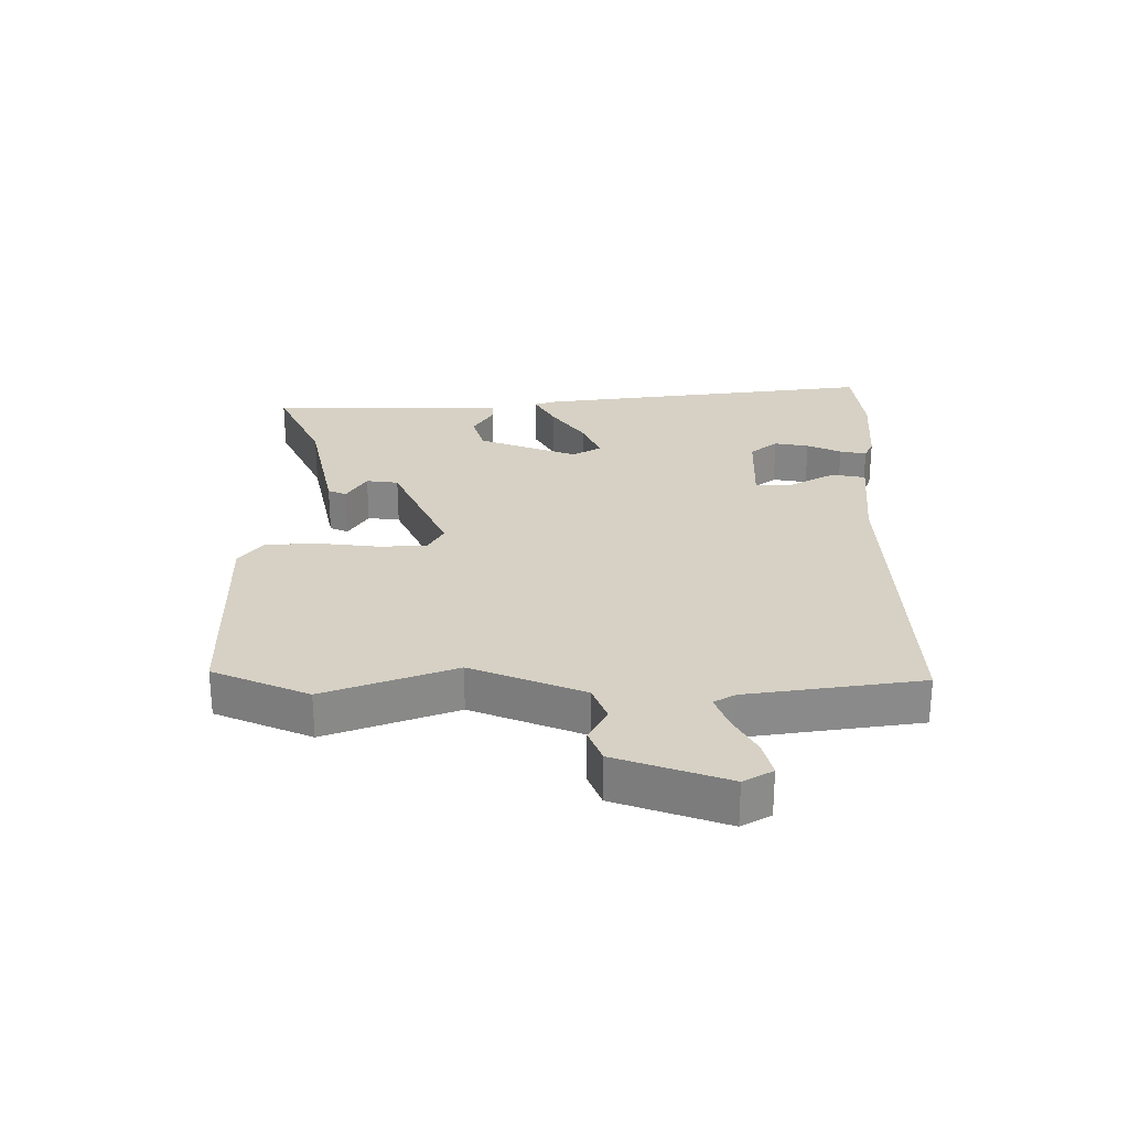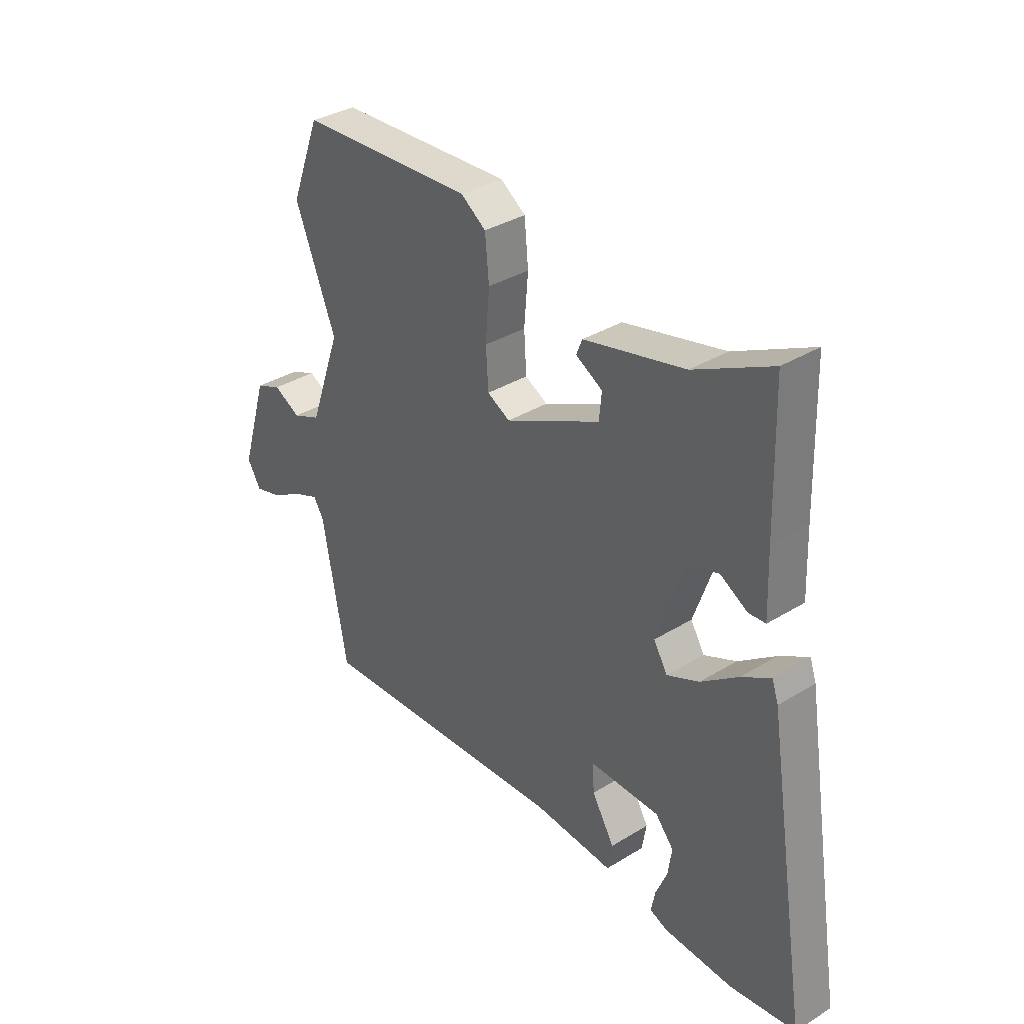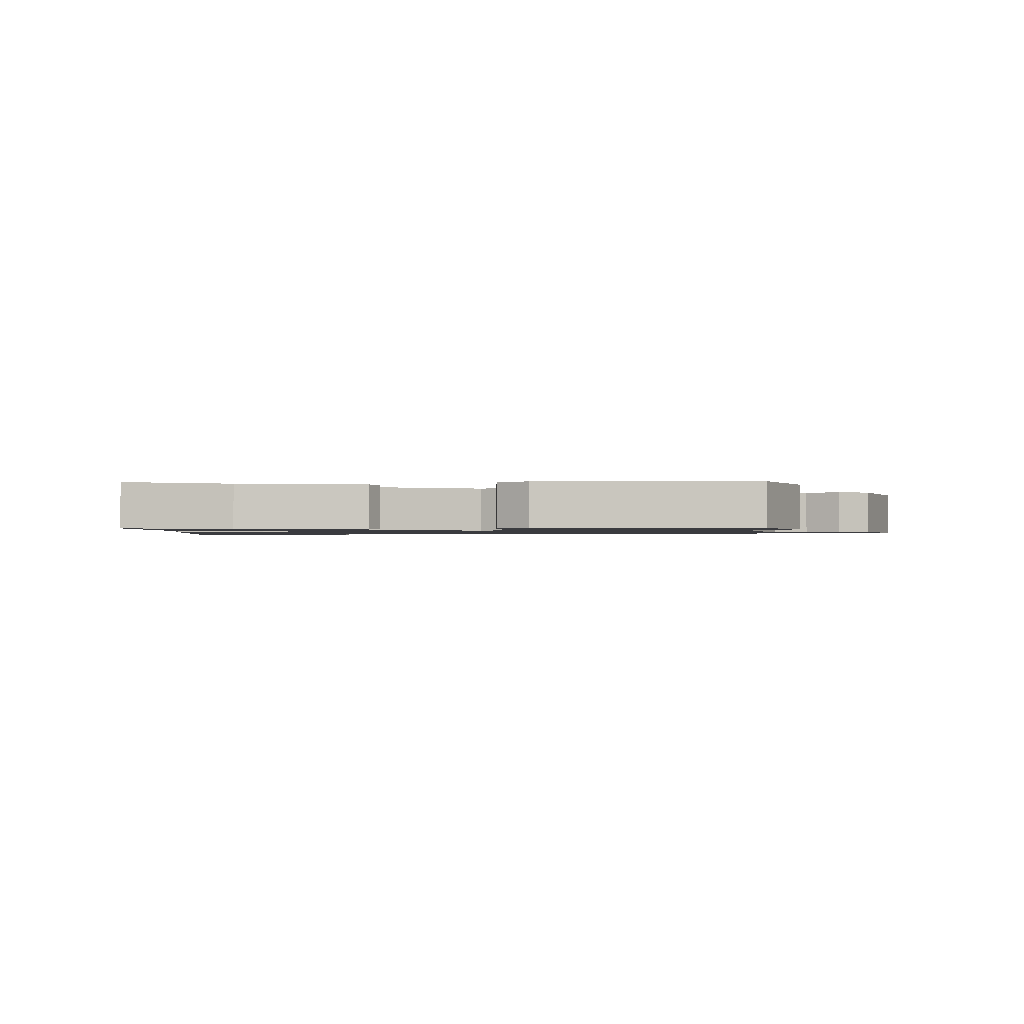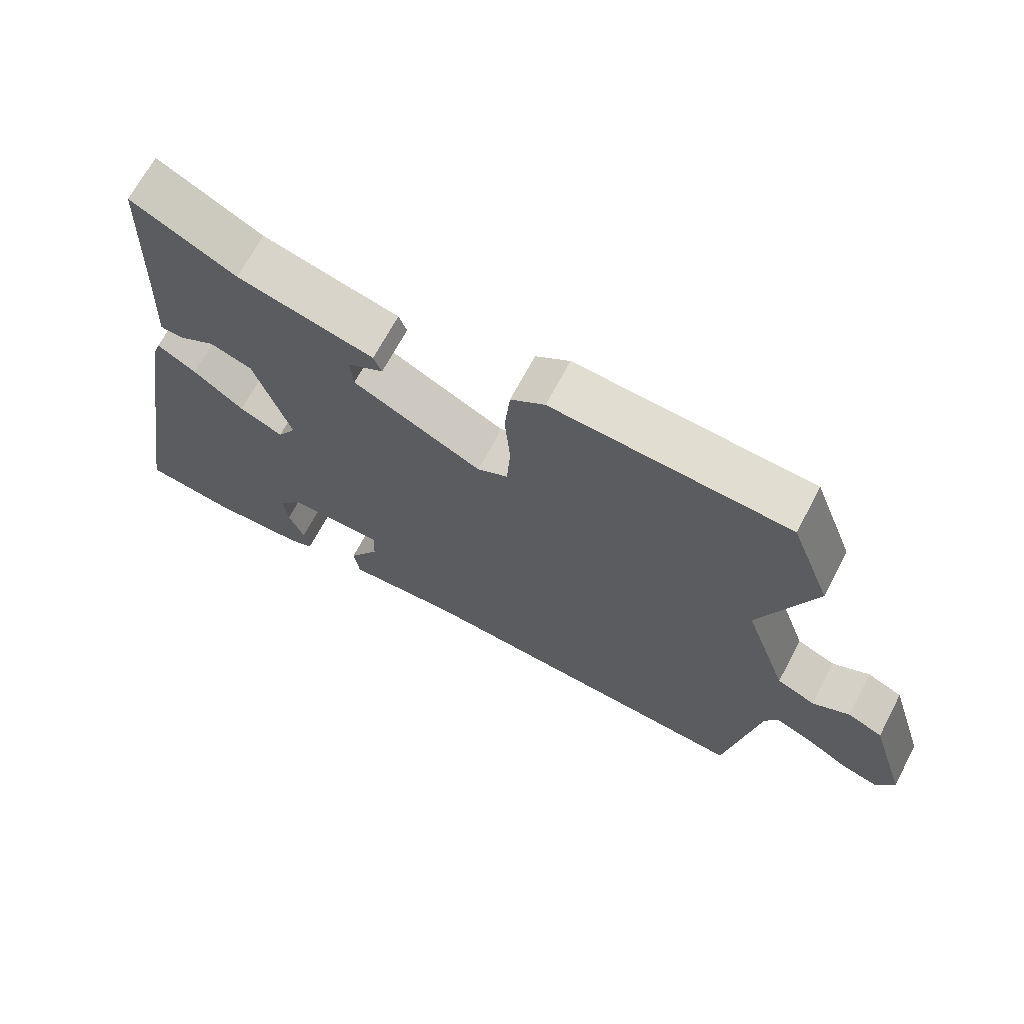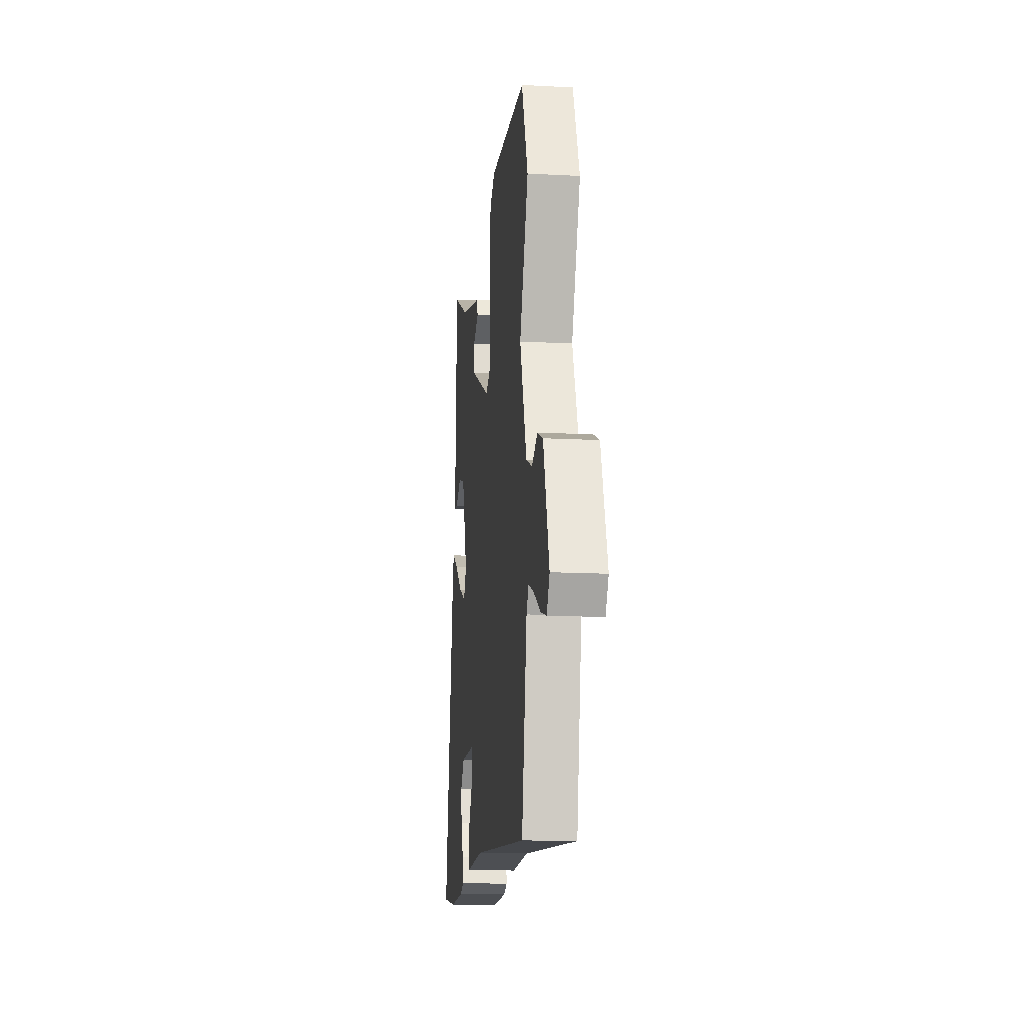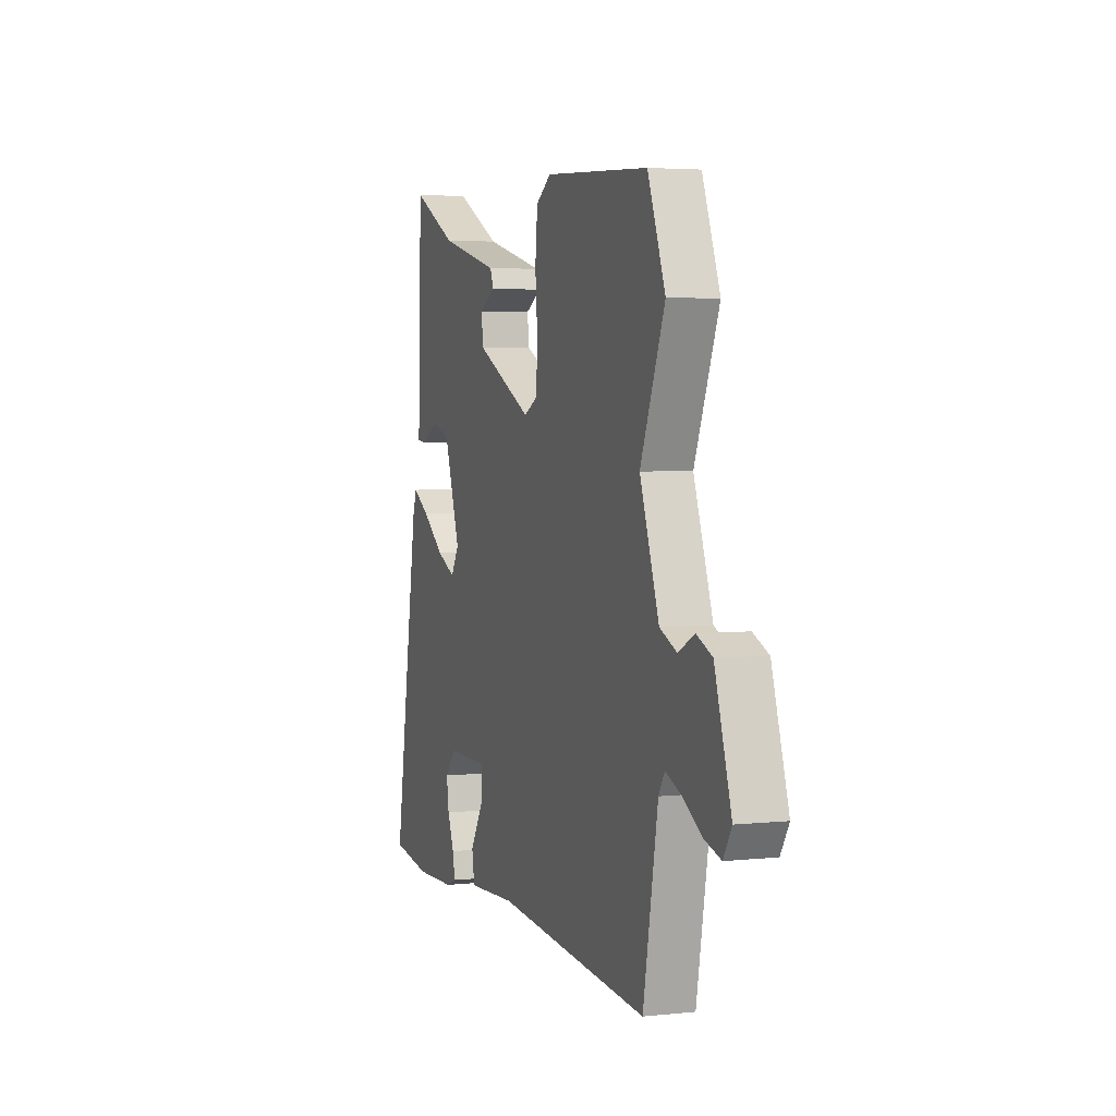
<metadata>
{"format":"obj","ext":"obj","renderer":"f3d","projection":"perspective","resolution":1024,"background":"white","views":[{"elev":26.9,"azim":91.9,"up":"+Y"},{"elev":35.5,"azim":-129.0,"up":"+Z"},{"elev":-1.2,"azim":4.6,"up":"+Y"},{"elev":67.9,"azim":27.8,"up":"+Z"},{"elev":-14.7,"azim":83.4,"up":"+Z"},{"elev":3.8,"azim":70.7,"up":"+Z"}]}
</metadata>
<code>
v -0.481 0.07 0.565
v -0.326 0.07 0.485
v -0.122 0.07 0.434
v -0.11 0.07 0.404
v -0.164 0.07 0.374
v -0.159 0.07 0.322
v 0.034 0.07 0.226
v 0.08 0.07 0.25
v 0.085 0.07 0.328
v 0.077 0.07 0.426
v 0.085 0.07 0.51
v 0.136 0.07 0.545
v 0.491 0.07 0.523
v 0.551 0.07 0.367
v 0.468 0.07 0.161
v 0.533 0.07 -0.022
v 0.591 0.07 -0.047
v 0.646 0.07 -0.019
v 0.699 0.07 -0.042
v 0.755 0.07 -0.222
v 0.727 0.07 -0.268
v 0.671 0.07 -0.252
v 0.606 0.07 -0.213
v 0.553 0.07 -0.191
v 0.532 0.07 -0.225
v 0.482 0.07 -0.504
v -0.042 0.07 -0.464
v -0.207 0.07 -0.473
v -0.216 0.07 -0.419
v -0.17 0.07 -0.343
v -0.167 0.07 -0.286
v -0.309 0.07 -0.286
v -0.346 0.07 -0.329
v -0.338 0.07 -0.385
v -0.315 0.07 -0.441
v -0.307 0.07 -0.484
v -0.342 0.07 -0.498
v -0.482 0.07 -0.503
v -0.616 0.07 -0.483
v -0.526 0.07 0.066
v -0.513 0.07 0.103
v -0.455 0.07 0.068
v -0.38 0.07 0.011
v -0.315 0.07 -0.019
v -0.287 0.07 0.027
v -0.342 0.07 0.189
v -0.405 0.07 0.21
v -0.46 0.07 0.179
v -0.494 0.07 0.182
v -0.489 0.07 0.306
v -0.481 0 0.565
v -0.326 0 0.485
v -0.122 0 0.434
v -0.11 0 0.404
v -0.164 0 0.374
v -0.159 0 0.322
v 0.034 0 0.226
v 0.08 0 0.25
v 0.085 0 0.328
v 0.077 0 0.426
v 0.085 0 0.51
v 0.136 0 0.545
v 0.491 0 0.523
v 0.551 0 0.367
v 0.468 0 0.161
v 0.533 0 -0.022
v 0.591 0 -0.047
v 0.646 0 -0.019
v 0.699 0 -0.042
v 0.755 0 -0.222
v 0.727 0 -0.268
v 0.671 0 -0.252
v 0.606 0 -0.213
v 0.553 0 -0.191
v 0.532 0 -0.225
v 0.482 0 -0.504
v -0.042 0 -0.464
v -0.207 0 -0.473
v -0.216 0 -0.419
v -0.17 0 -0.343
v -0.167 0 -0.286
v -0.309 0 -0.286
v -0.346 0 -0.329
v -0.338 0 -0.385
v -0.315 0 -0.441
v -0.307 0 -0.484
v -0.342 0 -0.498
v -0.482 0 -0.503
v -0.616 0 -0.483
v -0.526 0 0.066
v -0.513 0 0.103
v -0.455 0 0.068
v -0.38 0 0.011
v -0.315 0 -0.019
v -0.287 0 0.027
v -0.342 0 0.189
v -0.405 0 0.21
v -0.46 0 0.179
v -0.494 0 0.182
v -0.489 0 0.306
f 47 48 49 50
f 50 1 2
f 47 50 2
f 46 47 2
f 45 46 2
f 41 42 43
f 40 41 43
f 39 40 43
f 38 39 43
f 37 38 43
f 34 35 36 37
f 33 34 37
f 33 37 43
f 32 33 43 44
f 27 28 29 30
f 27 30 31
f 26 27 31
f 25 26 31
f 32 44 45
f 31 32 45
f 25 31 45
f 24 25 45
f 21 22 23
f 20 21 23
f 19 20 23
f 18 19 23
f 17 18 23
f 13 14 15
f 12 13 15
f 11 12 15
f 10 11 15
f 9 10 15
f 8 9 15 16
f 7 8 16
f 2 3 4 5
f 2 5 6
f 45 2 6
f 24 45 6 7
f 16 17 23 24
f 7 16 24
f 100 99 98 97
f 52 51 100
f 52 100 97
f 52 97 96
f 52 96 95
f 93 92 91
f 93 91 90
f 93 90 89
f 93 89 88
f 93 88 87
f 87 86 85 84
f 87 84 83
f 93 87 83
f 94 93 83 82
f 80 79 78 77
f 81 80 77
f 81 77 76
f 81 76 75
f 95 94 82
f 95 82 81
f 95 81 75
f 95 75 74
f 73 72 71
f 73 71 70
f 73 70 69
f 73 69 68
f 73 68 67
f 65 64 63
f 65 63 62
f 65 62 61
f 65 61 60
f 65 60 59
f 66 65 59 58
f 66 58 57
f 55 54 53 52
f 56 55 52
f 56 52 95
f 57 56 95 74
f 74 73 67 66
f 74 66 57
f 1 51 52 2
f 2 52 53 3
f 3 53 54 4
f 4 54 55 5
f 5 55 56 6
f 6 56 57 7
f 7 57 58 8
f 8 58 59 9
f 9 59 60 10
f 10 60 61 11
f 11 61 62 12
f 12 62 63 13
f 13 63 64 14
f 14 64 65 15
f 15 65 66 16
f 16 66 67 17
f 17 67 68 18
f 18 68 69 19
f 19 69 70 20
f 20 70 71 21
f 21 71 72 22
f 22 72 73 23
f 23 73 74 24
f 24 74 75 25
f 25 75 76 26
f 26 76 77 27
f 27 77 78 28
f 28 78 79 29
f 29 79 80 30
f 30 80 81 31
f 31 81 82 32
f 32 82 83 33
f 33 83 84 34
f 34 84 85 35
f 35 85 86 36
f 36 86 87 37
f 37 87 88 38
f 38 88 89 39
f 39 89 90 40
f 40 90 91 41
f 41 91 92 42
f 42 92 93 43
f 43 93 94 44
f 44 94 95 45
f 45 95 96 46
f 46 96 97 47
f 47 97 98 48
f 48 98 99 49
f 49 99 100 50
f 50 100 51 1

</code>
